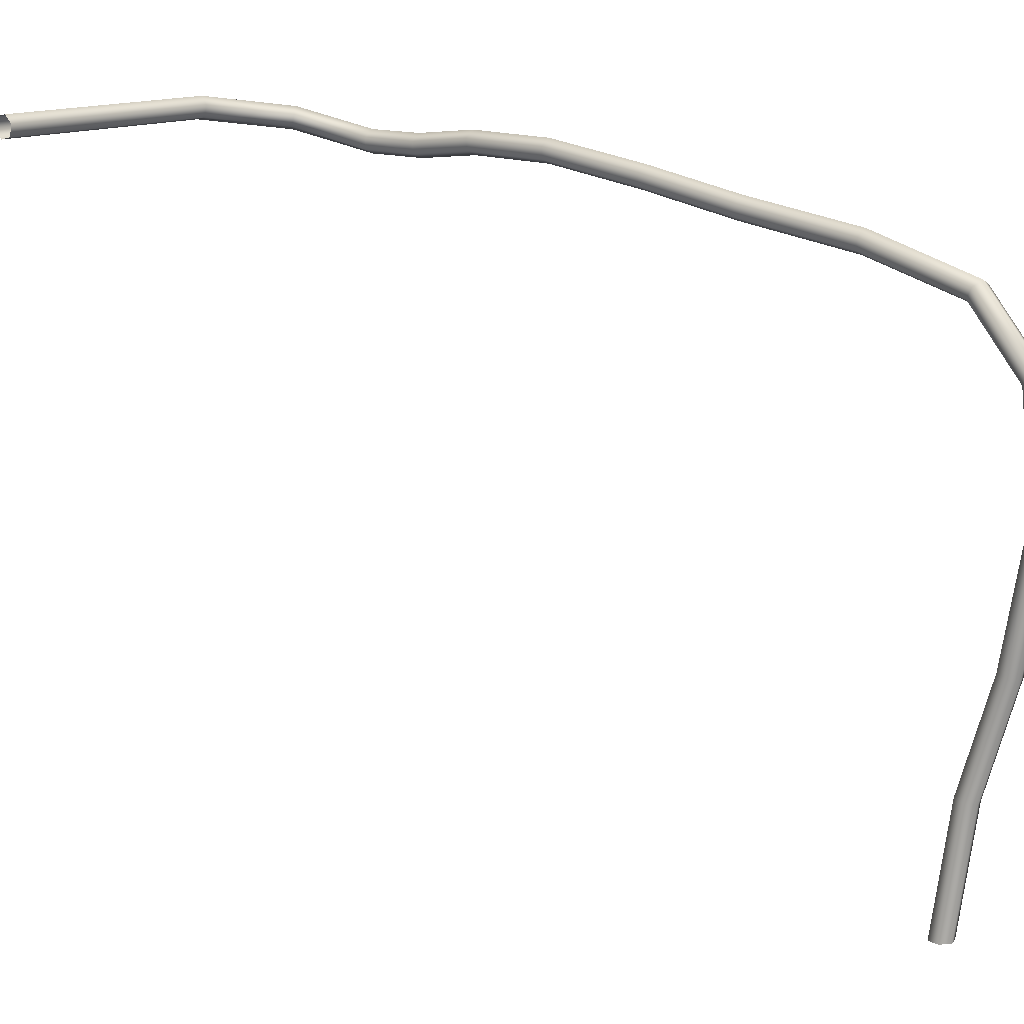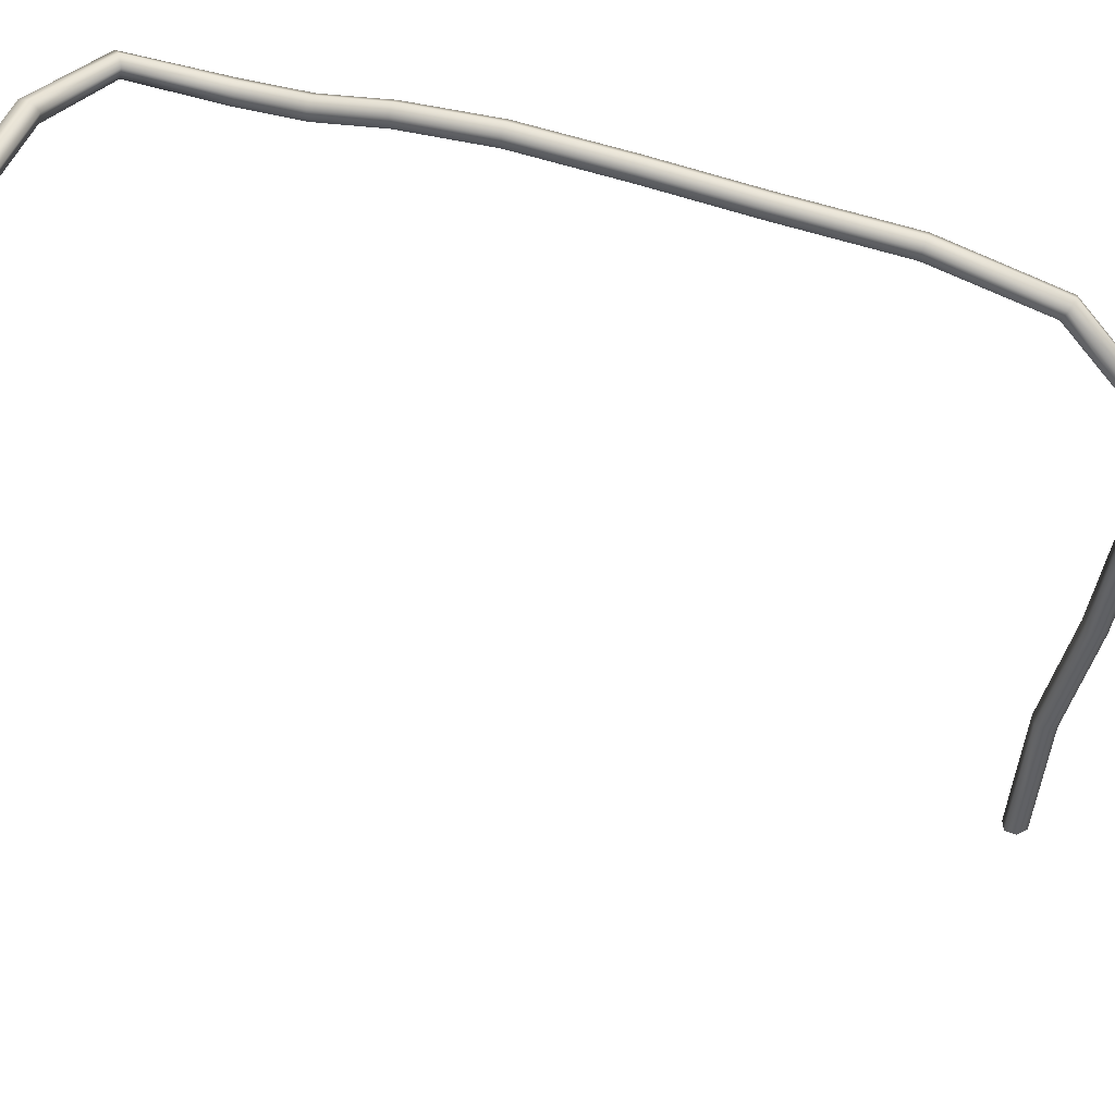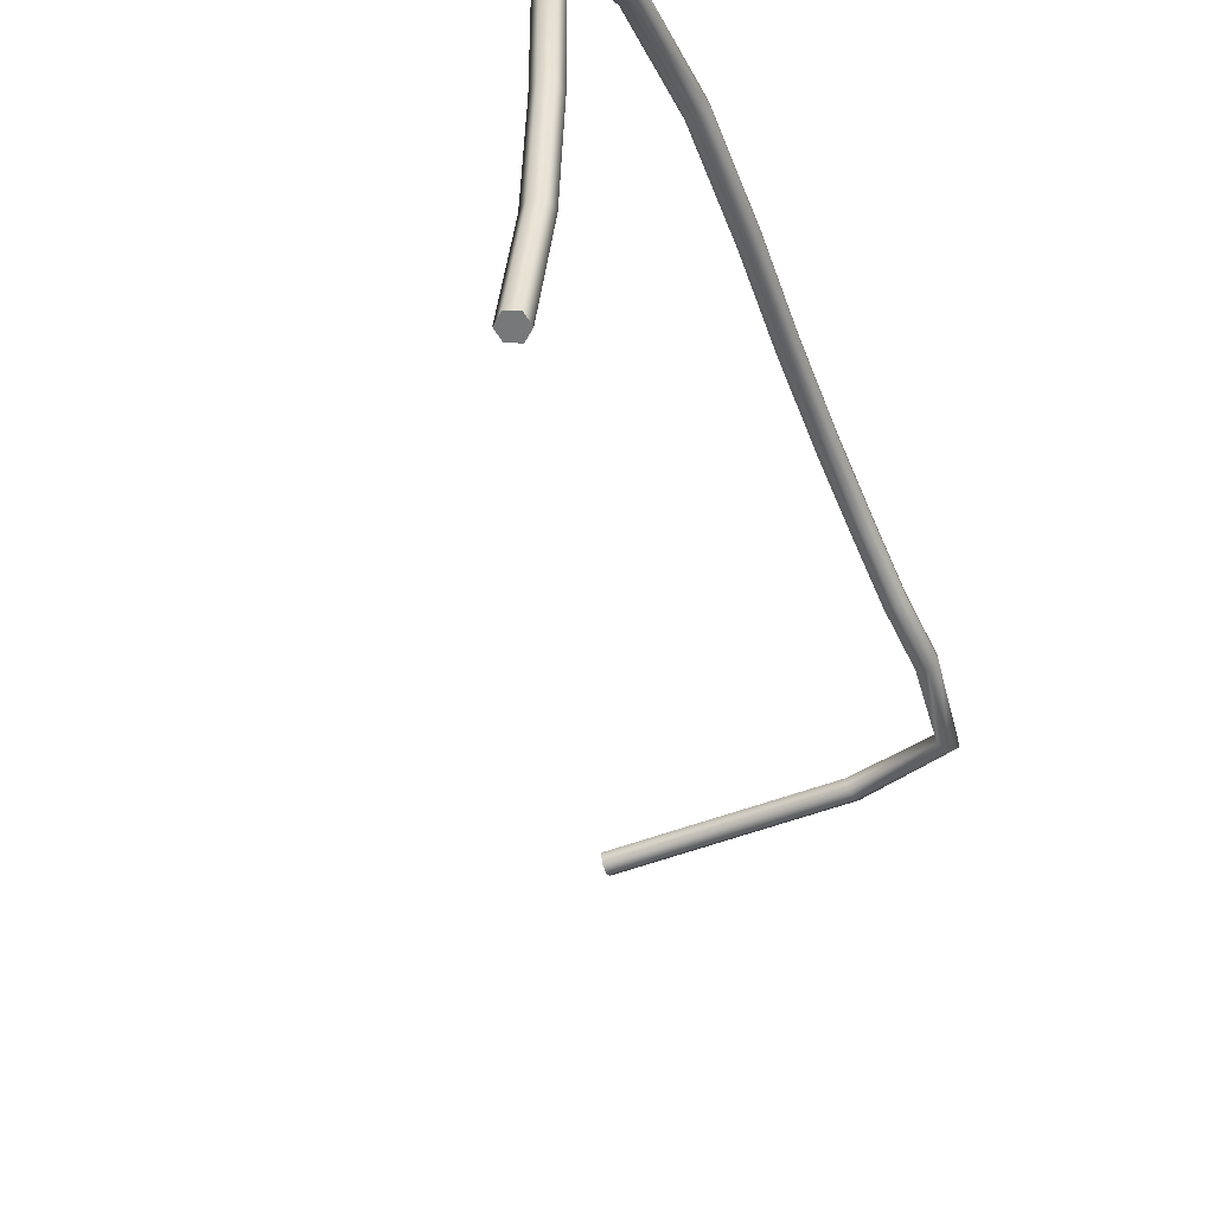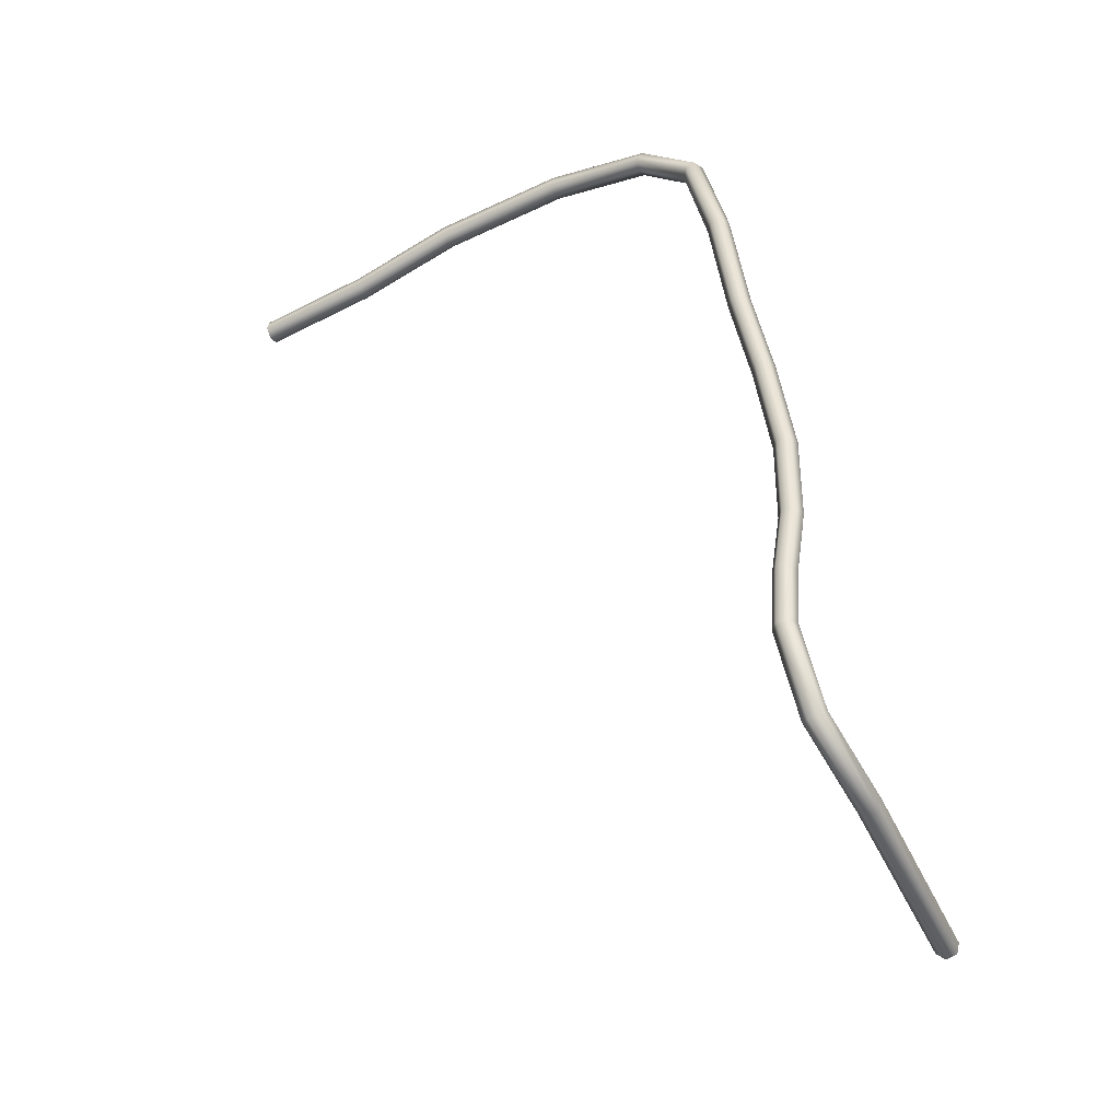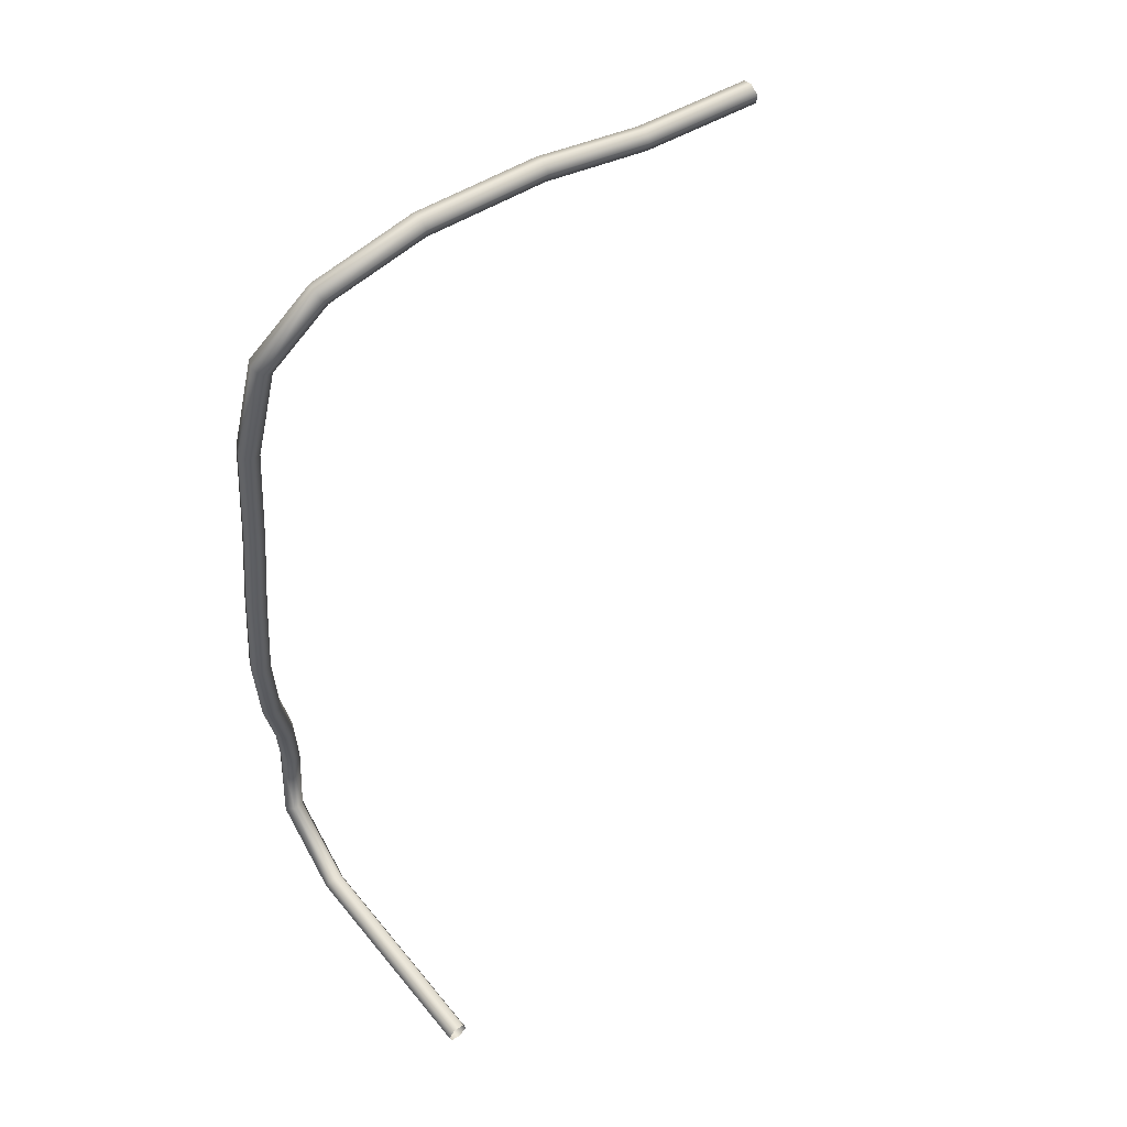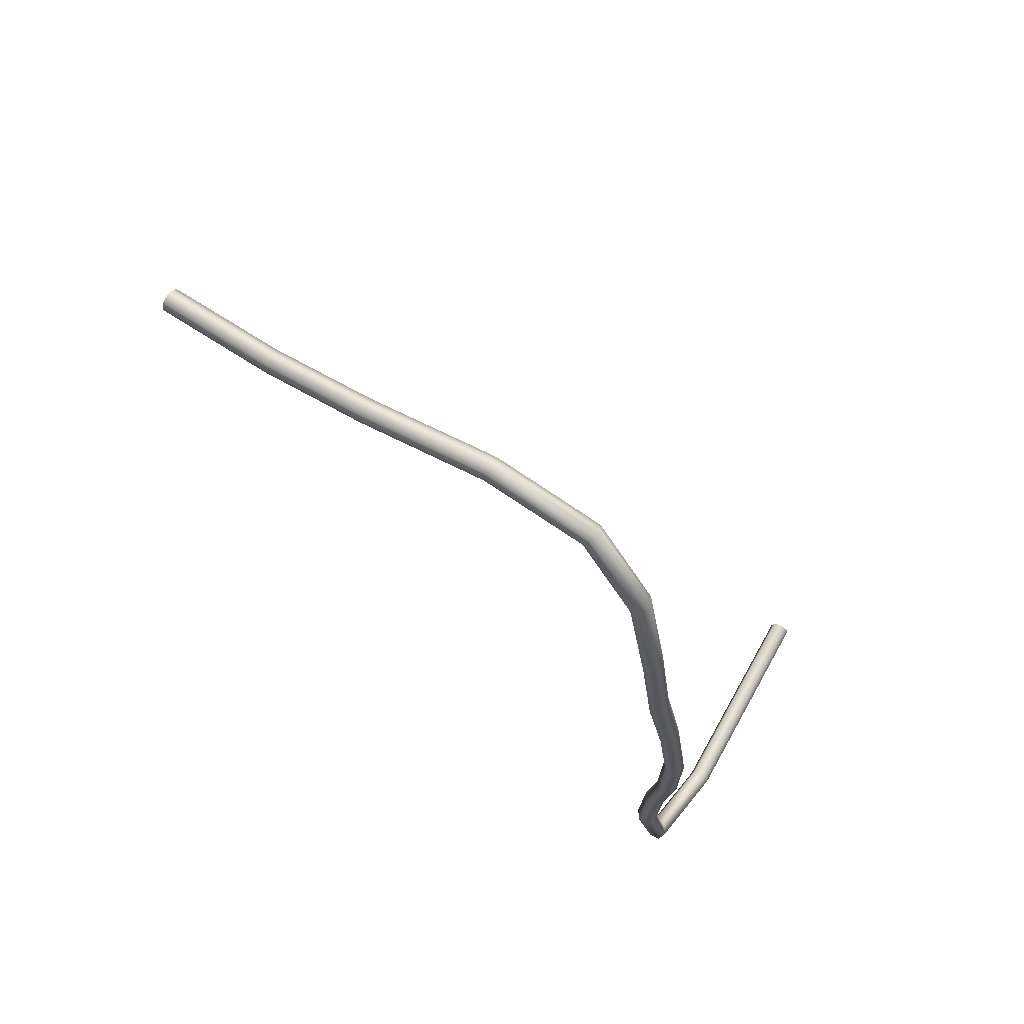
<metadata>
{"format":"obj","ext":"obj","renderer":"f3d","projection":"perspective","resolution":1024,"background":"white","views":[{"elev":16.9,"azim":130.4,"up":"+Z"},{"elev":46.4,"azim":106.8,"up":"+Z"},{"elev":-57.4,"azim":-157.8,"up":"+Z"},{"elev":-43.1,"azim":-68.6,"up":"+Y"},{"elev":57.0,"azim":49.2,"up":"+Y"},{"elev":66.9,"azim":-62.7,"up":"+Y"}]}
</metadata>
<code>
o Cube.829_Cube.002
v -0.7233 2.254 -1.685
v -0.704 2.202 -1.686
v -0.729 2.222 -1.688
v -0.6733 2.212 -1.683
v -0.6927 2.264 -1.681
v -0.6677 2.244 -1.68
v 0.05949 -0.02832 0.01938
v -0.5821 -0.027 -0.003098
v -0.5762 -0.004729 -0.0253
v 0.05925 -0.005635 -0.003187
v 0.05878 -0.02011 0.05029
v -0.5842 -0.0187 0.02773
v 0.05783 0.01078 0.05863
v -0.5804 0.01188 0.03635
v 0.05759 0.03347 0.03606
v -0.5745 0.03415 0.01415
v 0.0583 0.02526 0.005152
v -0.5724 0.02585 -0.01667
v -0.8602 0.06491 -0.05348
v -0.8376 0.07799 -0.07264
v -0.8609 0.07242 -0.02239
v -0.839 0.093 -0.01046
v -0.8165 0.1061 -0.02962
v -0.8158 0.09857 -0.0607
v -0.8989 0.3378 -0.09689
v -0.8712 0.3373 -0.1141
v -0.8974 0.3396 -0.06498
v -0.8683 0.3409 -0.05031
v -0.8406 0.3404 -0.06753
v -0.8421 0.3387 -0.09944
v -0.8858 0.5212 -0.08801
v -0.8582 0.5213 -0.1052
v -0.8844 0.518 -0.05621
v -0.8553 0.515 -0.04163
v -0.8277 0.5151 -0.05884
v -0.8291 0.5183 -0.09064
v -0.8802 0.7049 -0.06101
v -0.8526 0.7057 -0.07817
v -0.8788 0.7023 -0.02917
v -0.8497 0.7004 -0.01447
v -0.8221 0.7013 -0.03163
v -0.8235 0.7039 -0.06348
v -0.8796 0.945 -0.05692
v -0.8519 0.9444 -0.0741
v -0.8782 0.9467 -0.02501
v -0.8491 0.9477 -0.01027
v -0.8214 0.9471 -0.02745
v -0.8228 0.9455 -0.05937
v -0.8896 1.226 -0.091
v -0.8619 1.225 -0.1081
v -0.8883 1.231 -0.05937
v -0.8592 1.234 -0.04486
v -0.8316 1.233 -0.06197
v -0.8329 1.228 -0.09359
v -0.9072 1.497 -0.1362
v -0.8795 1.496 -0.1533
v -0.9058 1.502 -0.1045
v -0.8768 1.505 -0.08999
v -0.8491 1.504 -0.1071
v -0.8504 1.499 -0.1387
v -0.9166 1.83 -0.1746
v -0.8889 1.826 -0.1914
v -0.9152 1.835 -0.1431
v -0.8862 1.837 -0.1283
v -0.8585 1.833 -0.1451
v -0.8598 1.828 -0.1766
v -0.8942 2.137 -0.2418
v -0.8671 2.126 -0.256
v -0.8922 2.152 -0.2133
v -0.863 2.155 -0.1991
v -0.8359 2.144 -0.2133
v -0.8379 2.129 -0.2417
v -0.8531 2.311 -0.4017
v -0.8275 2.292 -0.4083
v -0.8485 2.339 -0.3861
v -0.8184 2.347 -0.377
v -0.7928 2.328 -0.3836
v -0.7973 2.301 -0.3992
v -0.8303 2.36 -0.6843
v -0.8055 2.339 -0.6832
v -0.8243 2.391 -0.6833
v -0.7934 2.401 -0.6812
v -0.7686 2.38 -0.6801
v -0.7746 2.349 -0.681
v -0.8127 2.311 -1.047
v -0.7882 2.291 -1.041
v -0.8062 2.342 -1.052
v -0.7752 2.353 -1.051
v -0.7507 2.332 -1.045
v -0.7572 2.301 -1.04
v -0.7734 2.244 -1.351
v -0.7489 2.223 -1.345
v -0.767 2.275 -1.354
v -0.7362 2.286 -1.352
v -0.7117 2.265 -1.346
v -0.7181 2.234 -1.342
v -0.729 2.222 -1.688
v -0.704 2.202 -1.686
v -0.7233 2.254 -1.685
v -0.6927 2.264 -1.681
v -0.6677 2.244 -1.68
v -0.6733 2.212 -1.683
f 1 2 3
f 1 4 2
f 5 4 1
f 5 6 4
f 7 9 10
f 11 8 7
f 14 11 13
f 16 13 15
f 18 15 17
f 10 18 17
f 8 20 9
f 21 8 12
f 22 12 14
f 23 14 16
f 18 23 16
f 9 24 18
f 25 20 19
f 27 19 21
f 22 27 21
f 23 28 22
f 24 29 23
f 26 24 20
f 31 26 25
f 27 31 25
f 28 33 27
f 29 34 28
f 36 29 30
f 32 30 26
f 31 38 32
f 33 37 31
f 34 39 33
f 41 34 35
f 42 35 36
f 38 36 32
f 37 44 38
f 39 43 37
f 46 39 40
f 47 40 41
f 48 41 42
f 38 48 42
f 49 44 43
f 51 43 45
f 52 45 46
f 47 52 46
f 48 53 47
f 44 54 48
f 49 56 50
f 57 49 51
f 58 51 52
f 59 52 53
f 54 59 53
f 50 60 54
f 55 62 56
f 57 61 55
f 64 57 58
f 65 58 59
f 66 59 60
f 56 66 60
f 61 68 62
f 63 67 61
f 64 69 63
f 71 64 65
f 72 65 66
f 68 66 62
f 73 68 67
f 69 73 67
f 70 75 69
f 71 76 70
f 78 71 72
f 74 72 68
f 79 74 73
f 81 73 75
f 82 75 76
f 77 82 76
f 78 83 77
f 74 84 78
f 85 80 79
f 87 79 81
f 88 81 82
f 83 88 82
f 84 89 83
f 80 90 84
f 91 86 85
f 93 85 87
f 88 93 87
f 89 94 88
f 90 95 89
f 92 90 86
f 97 92 91
f 99 91 93
f 94 99 93
f 95 100 94
f 96 101 95
f 98 96 92
f 7 8 9
f 11 12 8
f 14 12 11
f 16 14 13
f 18 16 15
f 10 9 18
f 8 19 20
f 21 19 8
f 22 21 12
f 23 22 14
f 18 24 23
f 9 20 24
f 25 26 20
f 27 25 19
f 22 28 27
f 23 29 28
f 24 30 29
f 26 30 24
f 31 32 26
f 27 33 31
f 28 34 33
f 29 35 34
f 36 35 29
f 32 36 30
f 31 37 38
f 33 39 37
f 34 40 39
f 41 40 34
f 42 41 35
f 38 42 36
f 37 43 44
f 39 45 43
f 46 45 39
f 47 46 40
f 48 47 41
f 38 44 48
f 49 50 44
f 51 49 43
f 52 51 45
f 47 53 52
f 48 54 53
f 44 50 54
f 49 55 56
f 57 55 49
f 58 57 51
f 59 58 52
f 54 60 59
f 50 56 60
f 55 61 62
f 57 63 61
f 64 63 57
f 65 64 58
f 66 65 59
f 56 62 66
f 61 67 68
f 63 69 67
f 64 70 69
f 71 70 64
f 72 71 65
f 68 72 66
f 73 74 68
f 69 75 73
f 70 76 75
f 71 77 76
f 78 77 71
f 74 78 72
f 79 80 74
f 81 79 73
f 82 81 75
f 77 83 82
f 78 84 83
f 74 80 84
f 85 86 80
f 87 85 79
f 88 87 81
f 83 89 88
f 84 90 89
f 80 86 90
f 91 92 86
f 93 91 85
f 88 94 93
f 89 95 94
f 90 96 95
f 92 96 90
f 97 98 92
f 99 97 91
f 94 100 99
f 95 101 100
f 96 102 101
f 98 102 96

</code>
